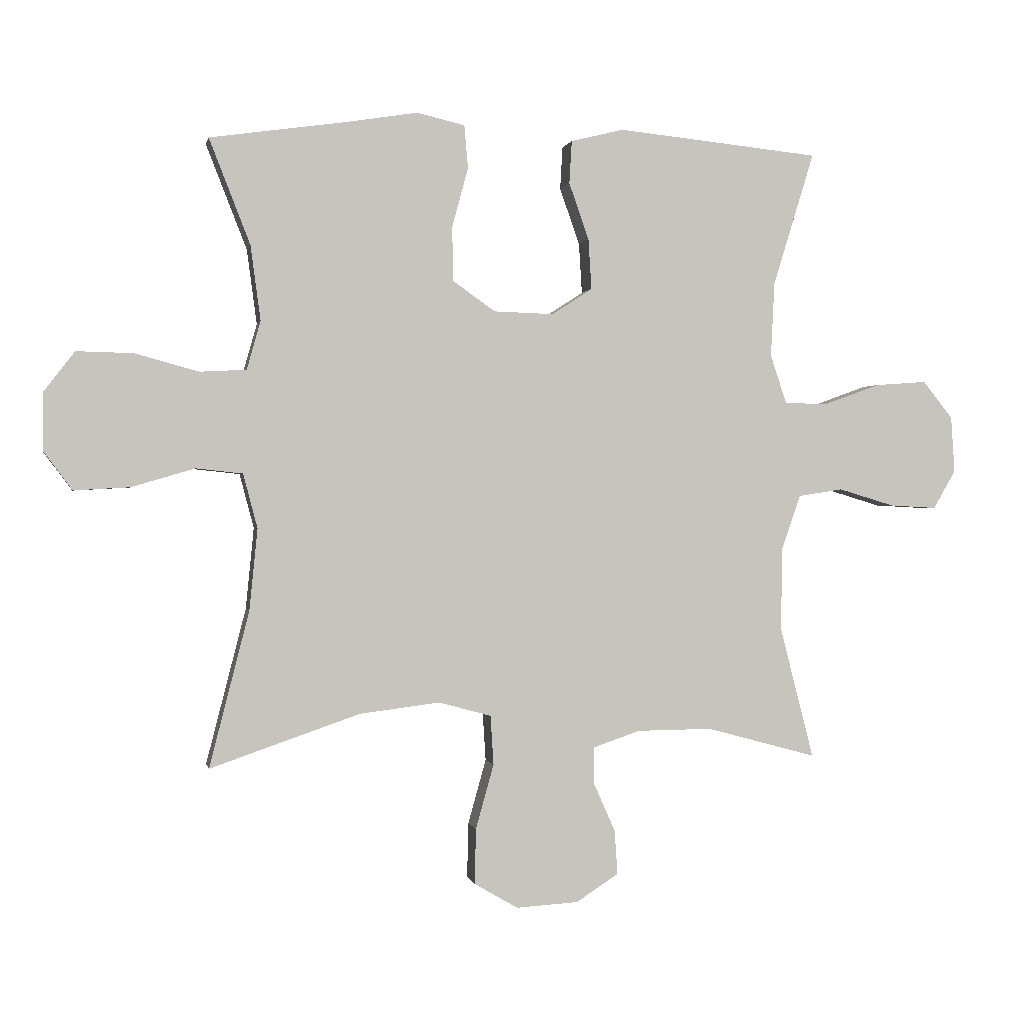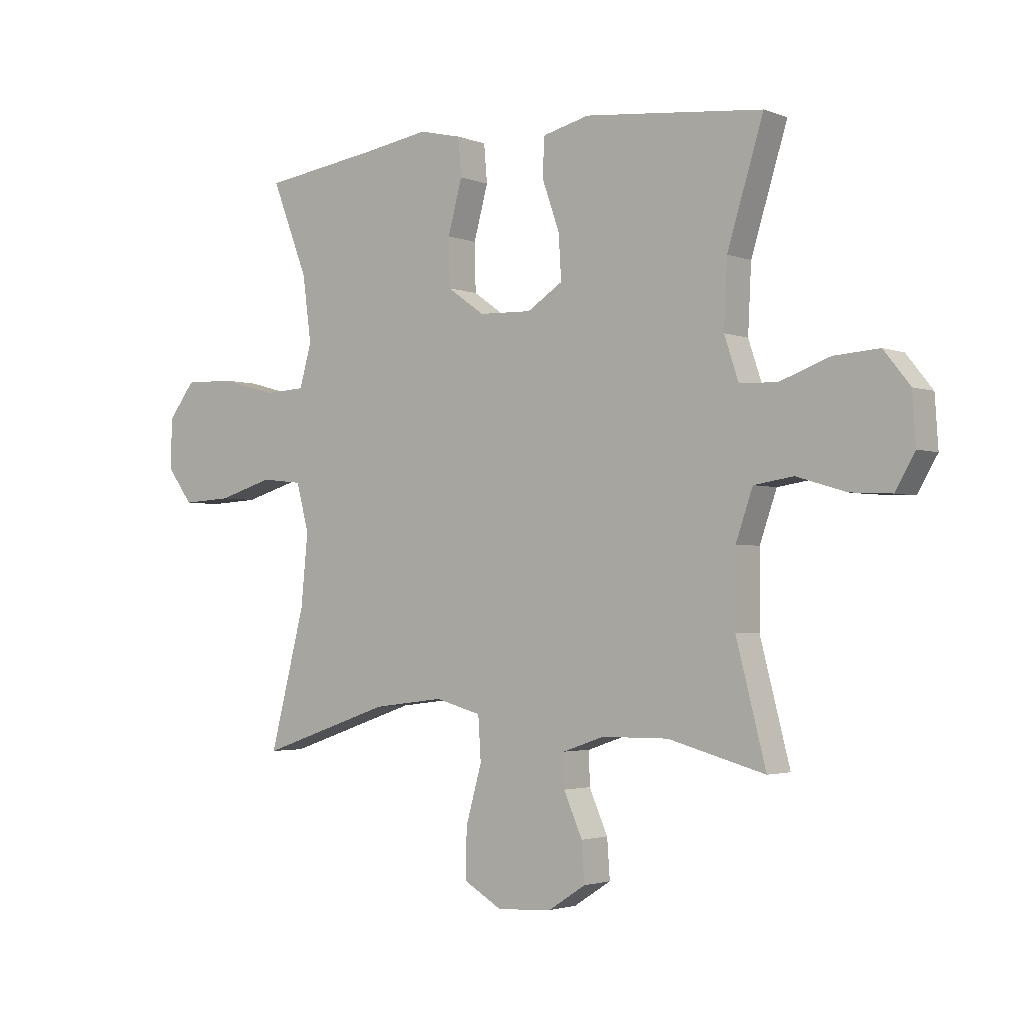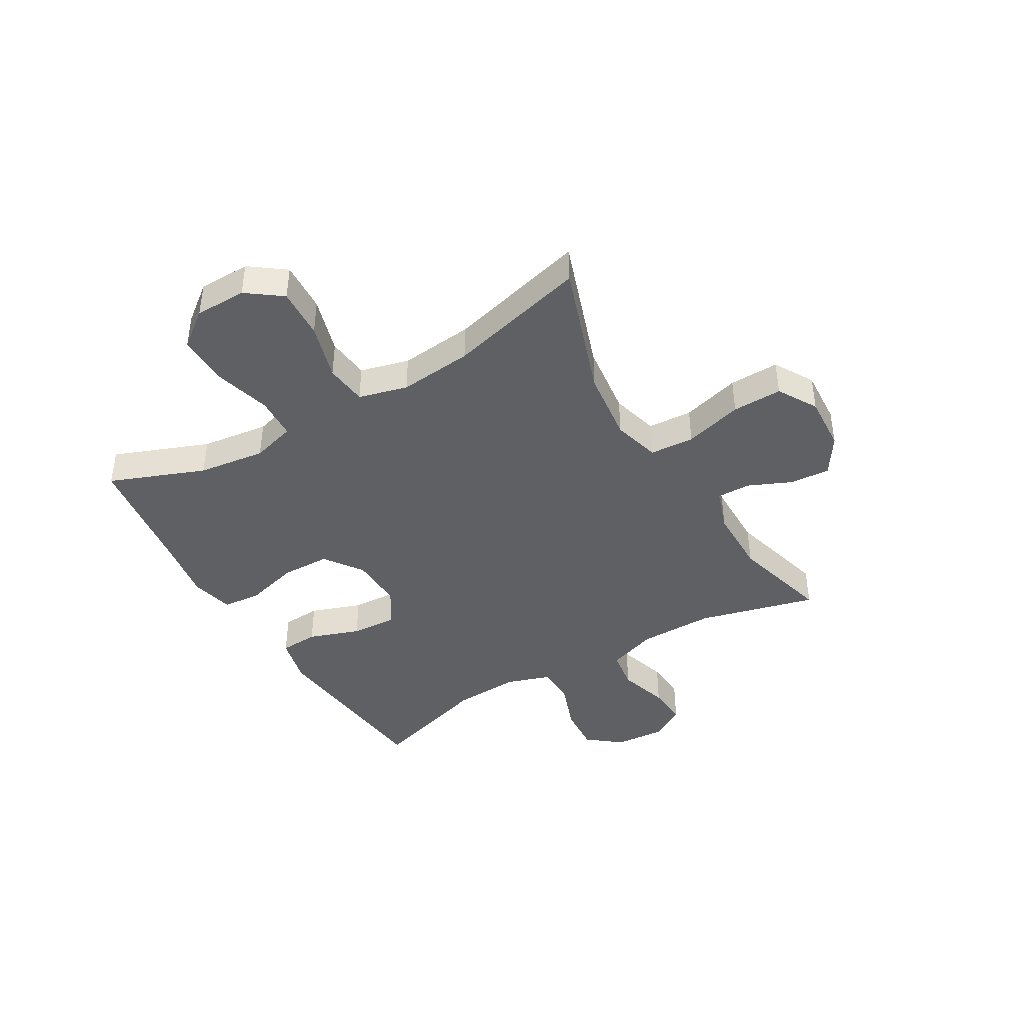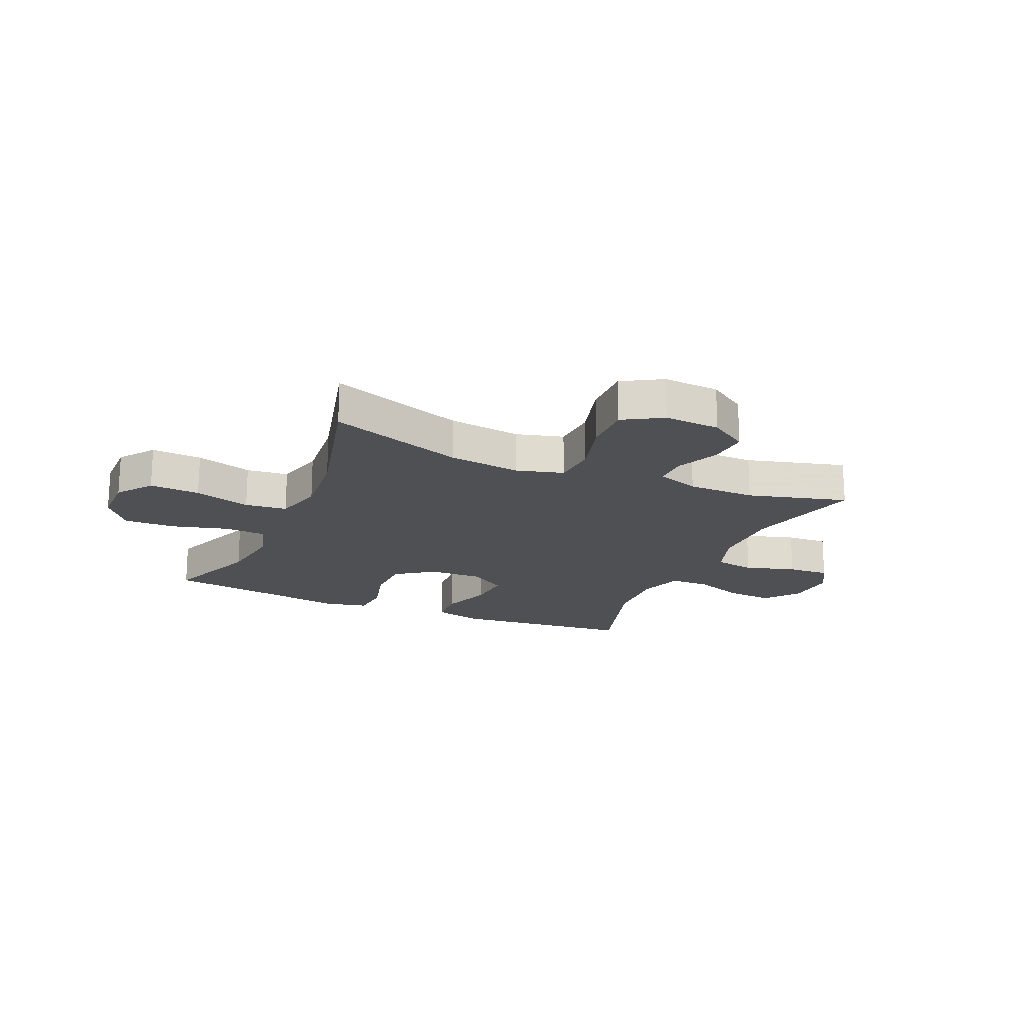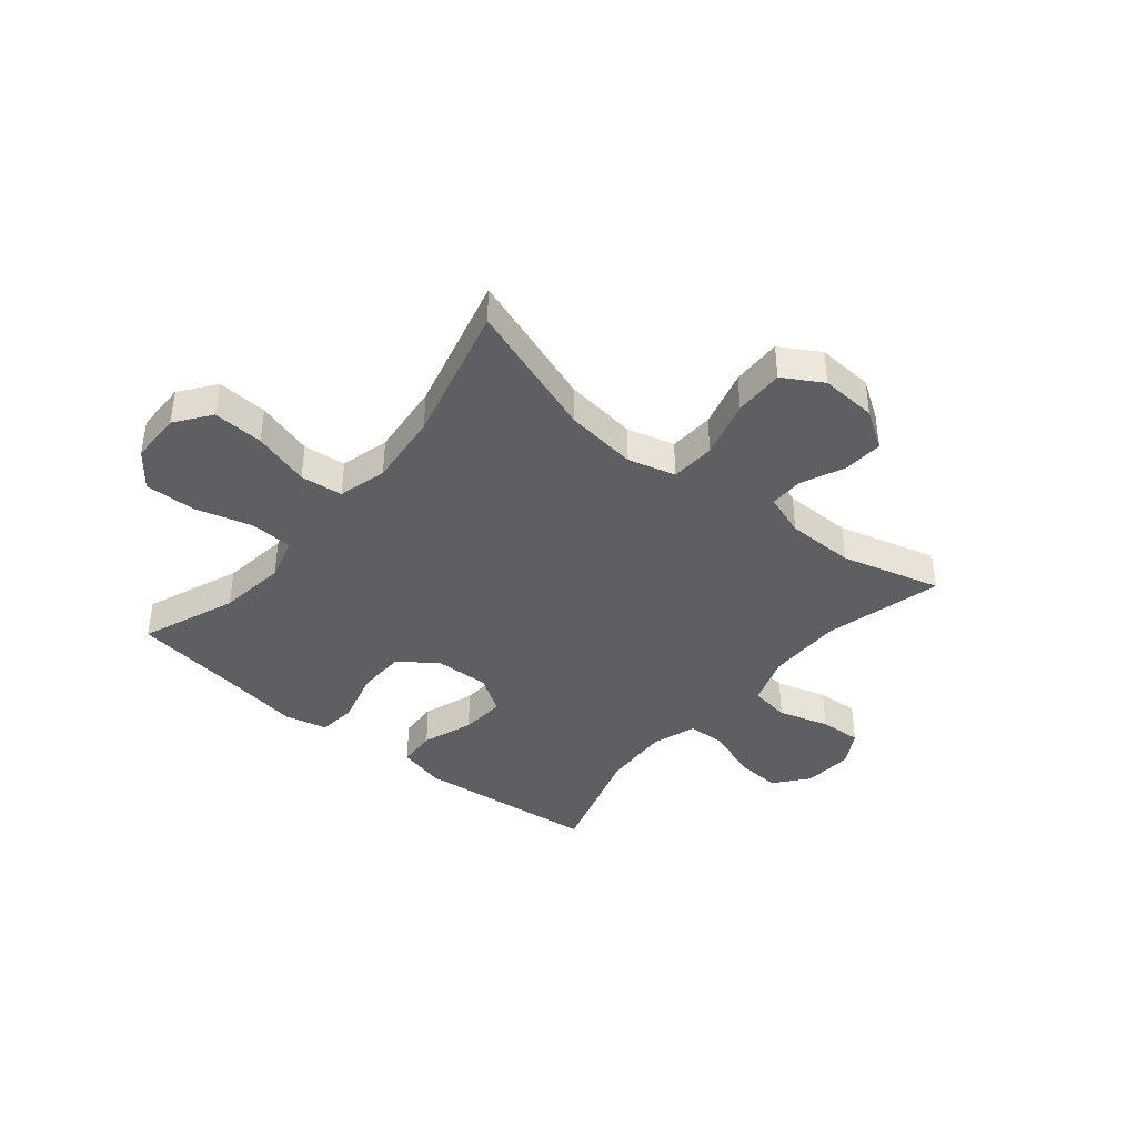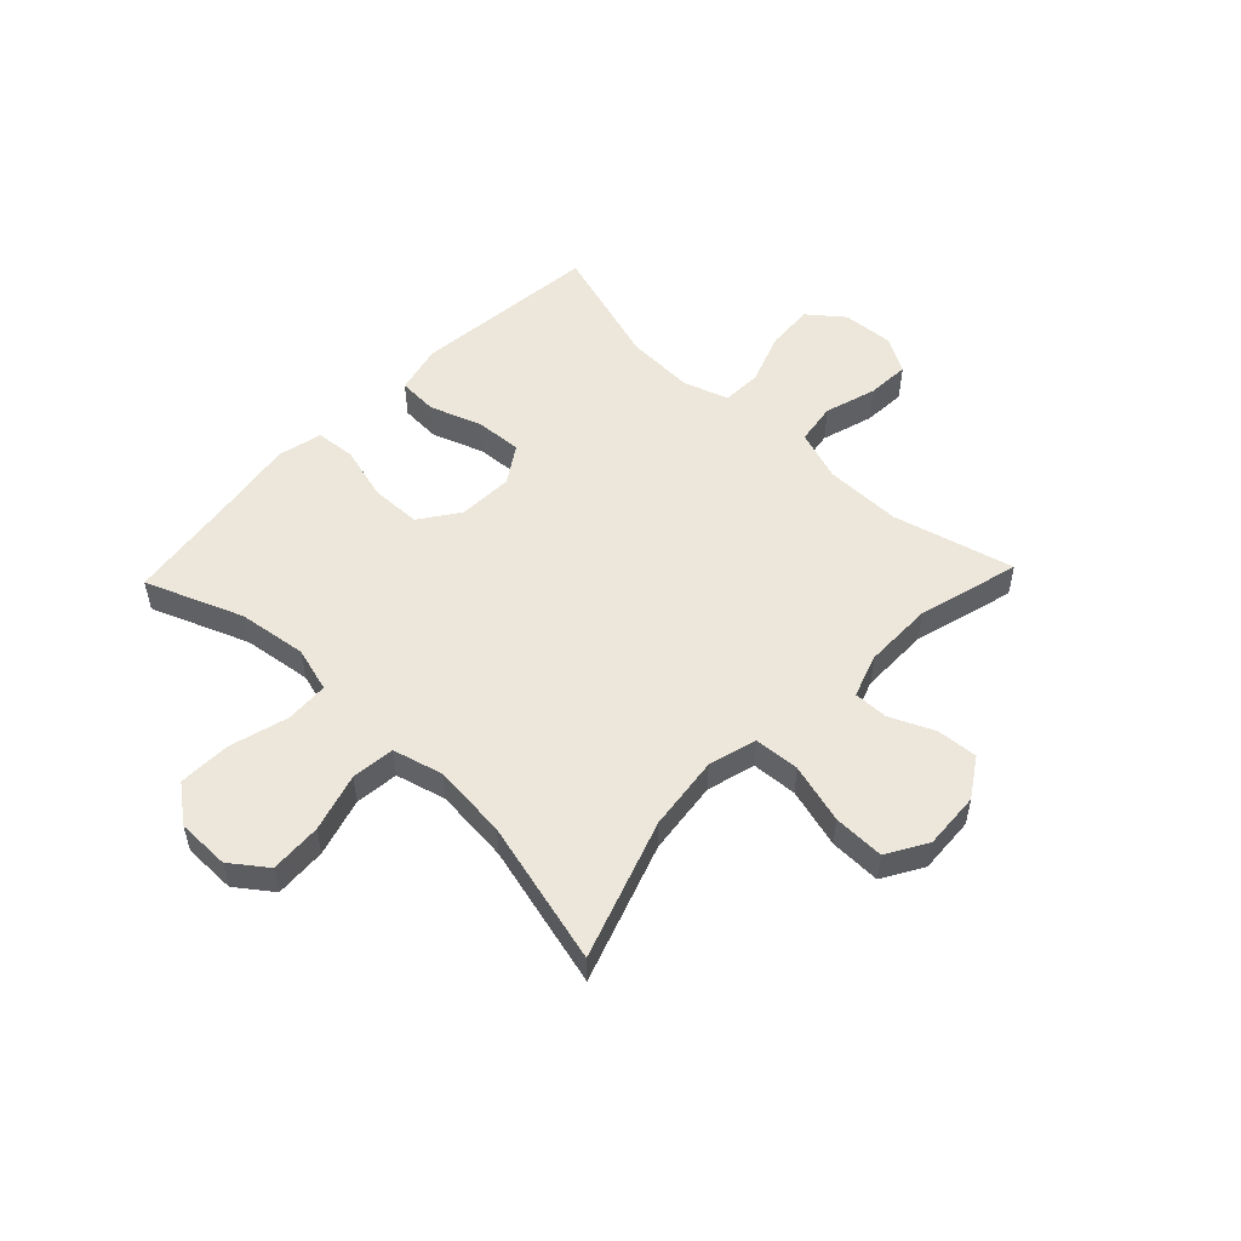
<metadata>
{"format":"obj","ext":"obj","renderer":"f3d","projection":"perspective","resolution":1024,"background":"white","views":[{"elev":0.2,"azim":168.8,"up":"+Z"},{"elev":-2.5,"azim":-142.8,"up":"+Z"},{"elev":-42.2,"azim":120.5,"up":"+Y"},{"elev":-18.9,"azim":156.4,"up":"+Y"},{"elev":-40.3,"azim":140.5,"up":"+Y"},{"elev":52.7,"azim":133.7,"up":"+Y"}]}
</metadata>
<code>
v 0.5 0.07 -0.5
v 0.259 0.07 -0.417
v 0.13 0.07 -0.401
v 0.046 0.07 -0.424
v 0.041 0.07 -0.503
v 0.07 0.07 -0.607
v 0.072 0.07 -0.696
v 0.002 0.07 -0.737
v -0.098 0.07 -0.731
v -0.166 0.07 -0.687
v -0.161 0.07 -0.616
v -0.127 0.07 -0.539
v -0.126 0.07 -0.479
v -0.202 0.07 -0.453
v -0.323 0.07 -0.452
v -0.5 0.07 -0.5
v -0.446 0.07 -0.29
v -0.447 0.07 -0.156
v -0.478 0.07 -0.067
v -0.55 0.07 -0.056
v -0.64 0.07 -0.083
v -0.715 0.07 -0.087
v -0.751 0.07 -0.025
v -0.745 0.07 0.065
v -0.697 0.07 0.125
v -0.614 0.07 0.119
v -0.523 0.07 0.086
v -0.454 0.07 0.088
v -0.428 0.07 0.166
v -0.434 0.07 0.286
v -0.5 0.07 0.5
v -0.304 0.07 0.52
v -0.174 0.07 0.533
v -0.089 0.07 0.512
v -0.085 0.07 0.443
v -0.117 0.07 0.352
v -0.122 0.07 0.271
v -0.057 0.07 0.229
v 0.039 0.07 0.232
v 0.107 0.07 0.28
v 0.109 0.07 0.367
v 0.083 0.07 0.463
v 0.089 0.07 0.532
v 0.166 0.07 0.55
v 0.283 0.07 0.531
v 0.5 0.07 0.5
v 0.434 0.07 0.331
v 0.418 0.07 0.211
v 0.44 0.07 0.133
v 0.515 0.07 0.129
v 0.617 0.07 0.157
v 0.708 0.07 0.159
v 0.757 0.07 0.095
v 0.758 0.07 0.003
v 0.712 0.07 -0.059
v 0.622 0.07 -0.054
v 0.521 0.07 -0.024
v 0.446 0.07 -0.032
v 0.423 0.07 -0.119
v 0.436 0.07 -0.25
v 0.5 0 -0.5
v 0.259 0 -0.417
v 0.13 0 -0.401
v 0.046 0 -0.424
v 0.041 0 -0.503
v 0.07 0 -0.607
v 0.072 0 -0.696
v 0.002 0 -0.737
v -0.098 0 -0.731
v -0.166 0 -0.687
v -0.161 0 -0.616
v -0.127 0 -0.539
v -0.126 0 -0.479
v -0.202 0 -0.453
v -0.323 0 -0.452
v -0.5 0 -0.5
v -0.446 0 -0.29
v -0.447 0 -0.156
v -0.478 0 -0.067
v -0.55 0 -0.056
v -0.64 0 -0.083
v -0.715 0 -0.087
v -0.751 0 -0.025
v -0.745 0 0.065
v -0.697 0 0.125
v -0.614 0 0.119
v -0.523 0 0.086
v -0.454 0 0.088
v -0.428 0 0.166
v -0.434 0 0.286
v -0.5 0 0.5
v -0.304 0 0.52
v -0.174 0 0.533
v -0.089 0 0.512
v -0.085 0 0.443
v -0.117 0 0.352
v -0.122 0 0.271
v -0.057 0 0.229
v 0.039 0 0.232
v 0.107 0 0.28
v 0.109 0 0.367
v 0.083 0 0.463
v 0.089 0 0.532
v 0.166 0 0.55
v 0.283 0 0.531
v 0.5 0 0.5
v 0.434 0 0.331
v 0.418 0 0.211
v 0.44 0 0.133
v 0.515 0 0.129
v 0.617 0 0.157
v 0.708 0 0.159
v 0.757 0 0.095
v 0.758 0 0.003
v 0.712 0 -0.059
v 0.622 0 -0.054
v 0.521 0 -0.024
v 0.446 0 -0.032
v 0.423 0 -0.119
v 0.436 0 -0.25
f 55 56 57
f 54 55 57
f 53 54 57
f 52 53 57
f 51 52 57
f 50 51 57
f 49 50 57 58
f 48 49 58 59
f 45 46 47
f 45 47 48
f 44 45 48
f 43 44 48
f 42 43 48
f 41 42 48
f 40 41 48 59
f 34 35 36
f 33 34 36
f 32 33 36
f 31 32 36
f 30 31 36
f 29 30 36 37
f 28 29 37 38
f 25 26 27
f 24 25 27
f 23 24 27
f 22 23 27
f 21 22 27
f 20 21 27
f 19 20 27 28
f 28 38 39
f 19 28 39
f 18 19 39
f 15 16 17
f 40 59 60
f 39 40 60
f 18 39 60
f 17 18 60
f 15 17 60
f 14 15 60
f 10 11 12
f 9 10 12
f 8 9 12
f 7 8 12
f 6 7 12
f 5 6 12
f 60 1 2
f 60 2 3
f 13 14 60
f 4 5 12 13
f 4 13 60
f 3 4 60
f 117 116 115
f 117 115 114
f 117 114 113
f 117 113 112
f 117 112 111
f 117 111 110
f 118 117 110 109
f 119 118 109 108
f 107 106 105
f 108 107 105
f 108 105 104
f 108 104 103
f 108 103 102
f 108 102 101
f 119 108 101 100
f 96 95 94
f 96 94 93
f 96 93 92
f 96 92 91
f 96 91 90
f 97 96 90 89
f 98 97 89 88
f 87 86 85
f 87 85 84
f 87 84 83
f 87 83 82
f 87 82 81
f 87 81 80
f 88 87 80 79
f 99 98 88
f 99 88 79
f 99 79 78
f 77 76 75
f 120 119 100
f 120 100 99
f 120 99 78
f 120 78 77
f 120 77 75
f 120 75 74
f 72 71 70
f 72 70 69
f 72 69 68
f 72 68 67
f 72 67 66
f 72 66 65
f 62 61 120
f 63 62 120
f 120 74 73
f 73 72 65 64
f 120 73 64
f 120 64 63
f 1 61 62 2
f 2 62 63 3
f 3 63 64 4
f 4 64 65 5
f 5 65 66 6
f 6 66 67 7
f 7 67 68 8
f 8 68 69 9
f 9 69 70 10
f 10 70 71 11
f 11 71 72 12
f 12 72 73 13
f 13 73 74 14
f 14 74 75 15
f 15 75 76 16
f 16 76 77 17
f 17 77 78 18
f 18 78 79 19
f 19 79 80 20
f 20 80 81 21
f 21 81 82 22
f 22 82 83 23
f 23 83 84 24
f 24 84 85 25
f 25 85 86 26
f 26 86 87 27
f 27 87 88 28
f 28 88 89 29
f 29 89 90 30
f 30 90 91 31
f 31 91 92 32
f 32 92 93 33
f 33 93 94 34
f 34 94 95 35
f 35 95 96 36
f 36 96 97 37
f 37 97 98 38
f 38 98 99 39
f 39 99 100 40
f 40 100 101 41
f 41 101 102 42
f 42 102 103 43
f 43 103 104 44
f 44 104 105 45
f 45 105 106 46
f 46 106 107 47
f 47 107 108 48
f 48 108 109 49
f 49 109 110 50
f 50 110 111 51
f 51 111 112 52
f 52 112 113 53
f 53 113 114 54
f 54 114 115 55
f 55 115 116 56
f 56 116 117 57
f 57 117 118 58
f 58 118 119 59
f 59 119 120 60
f 60 120 61 1

</code>
